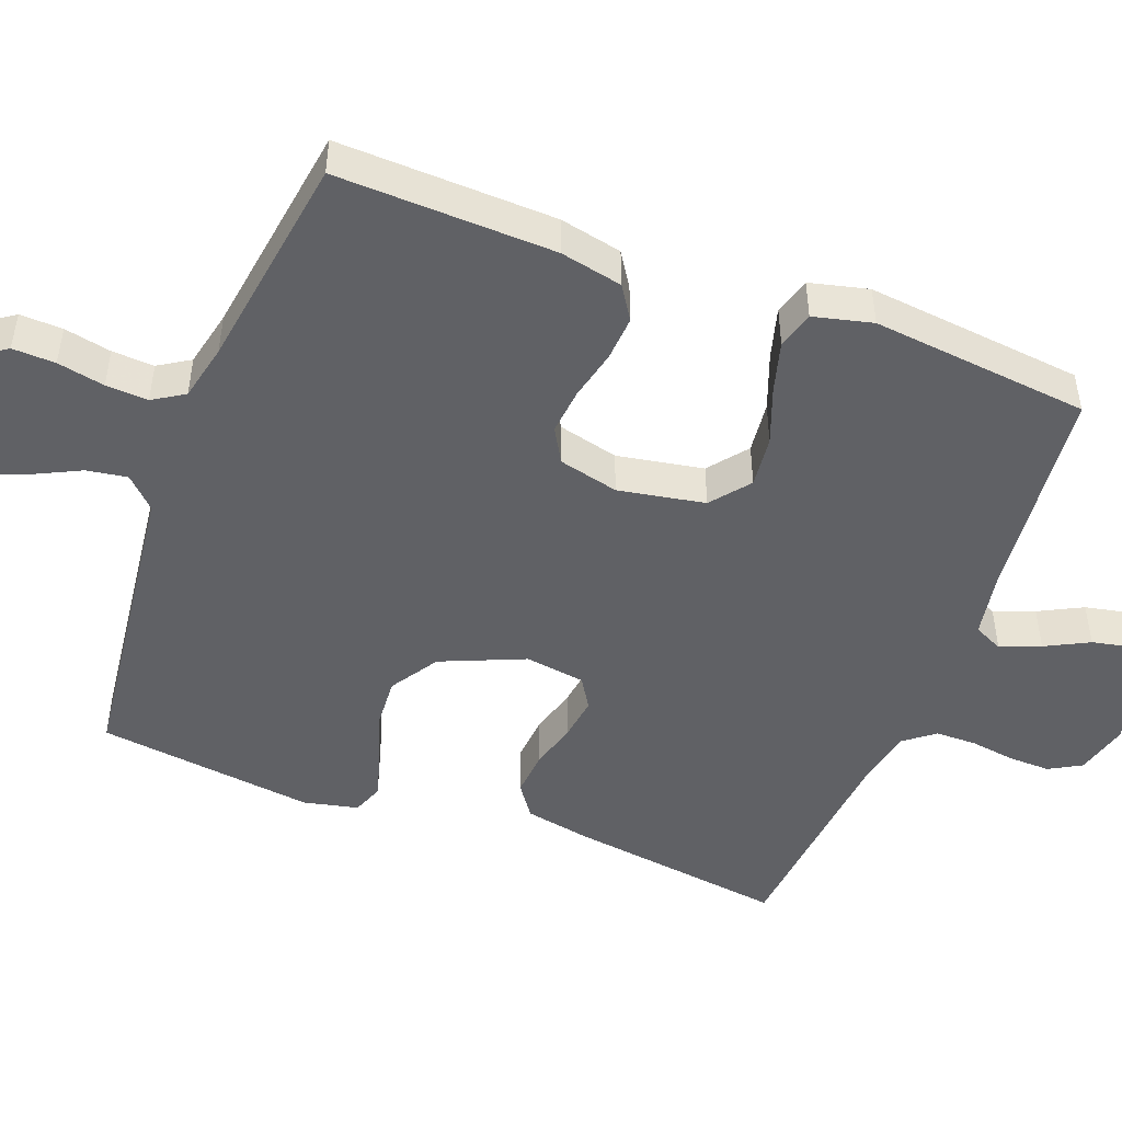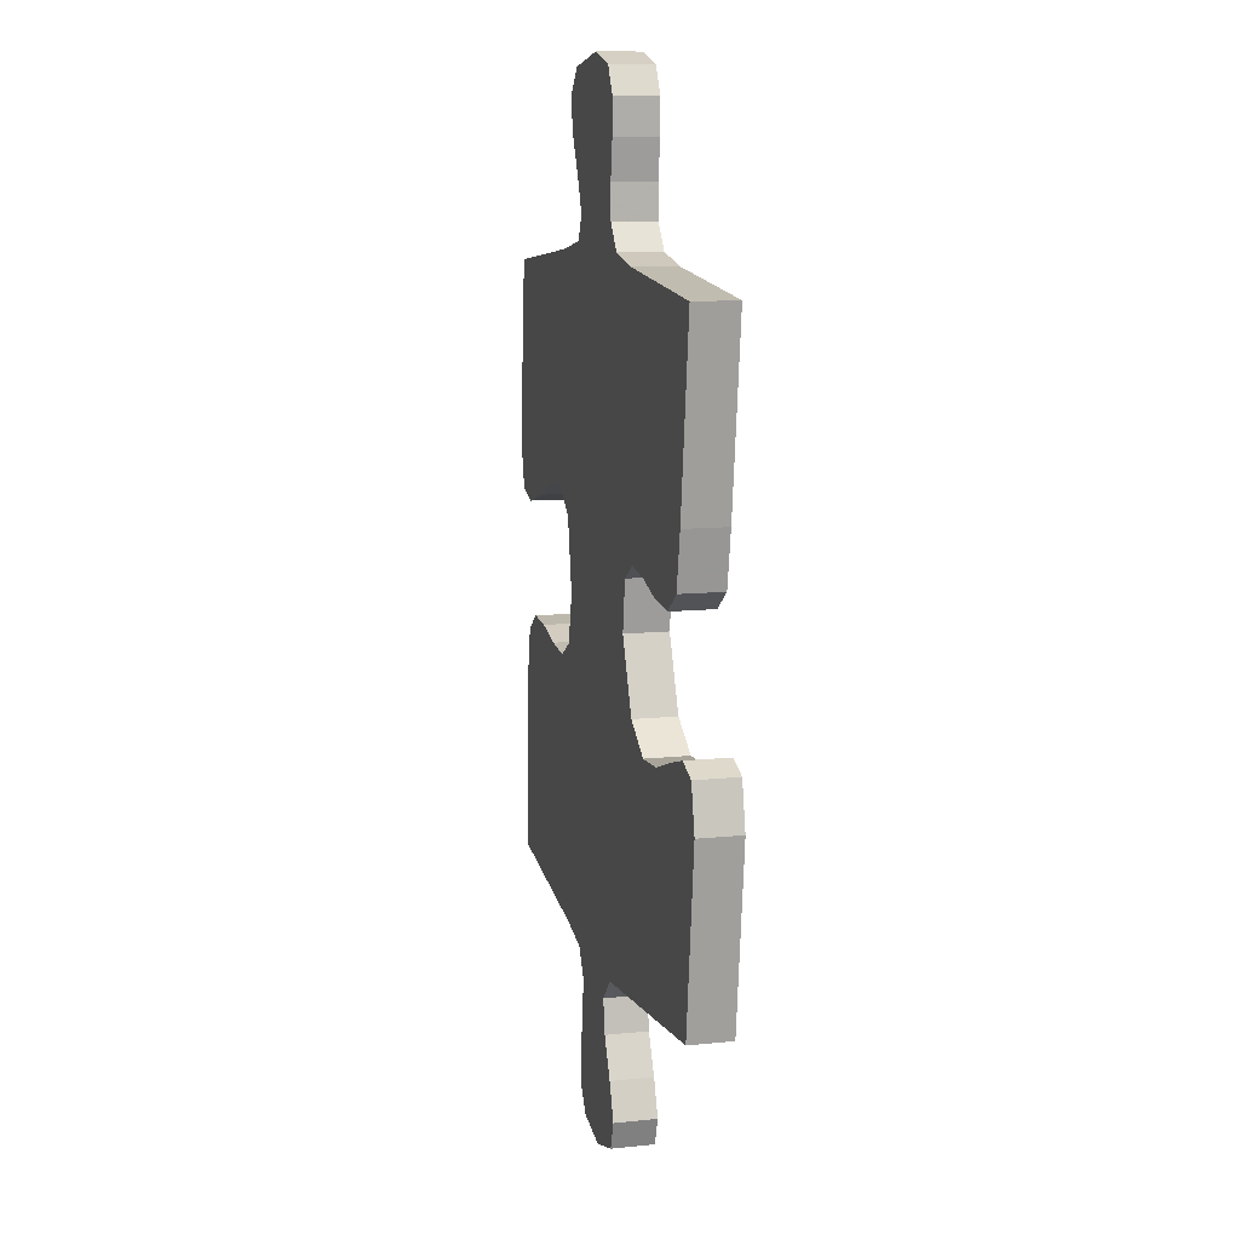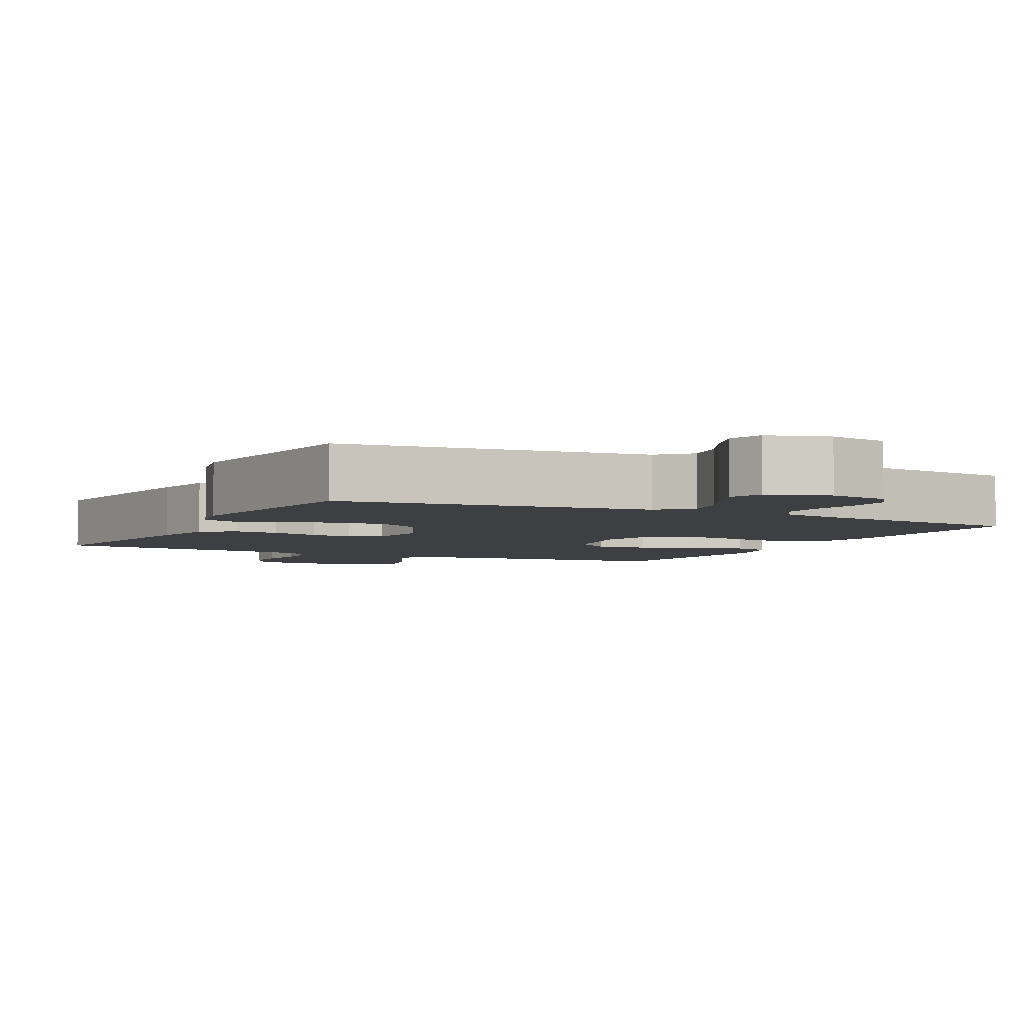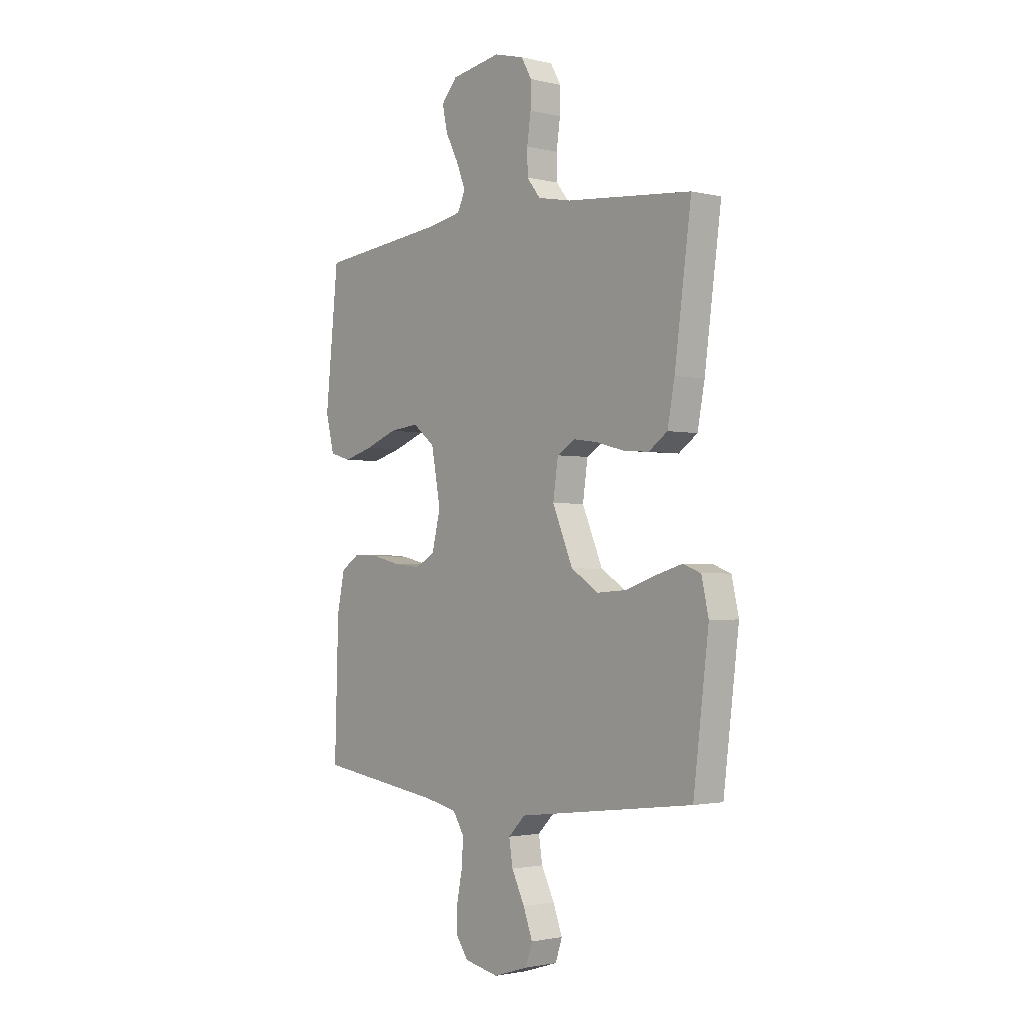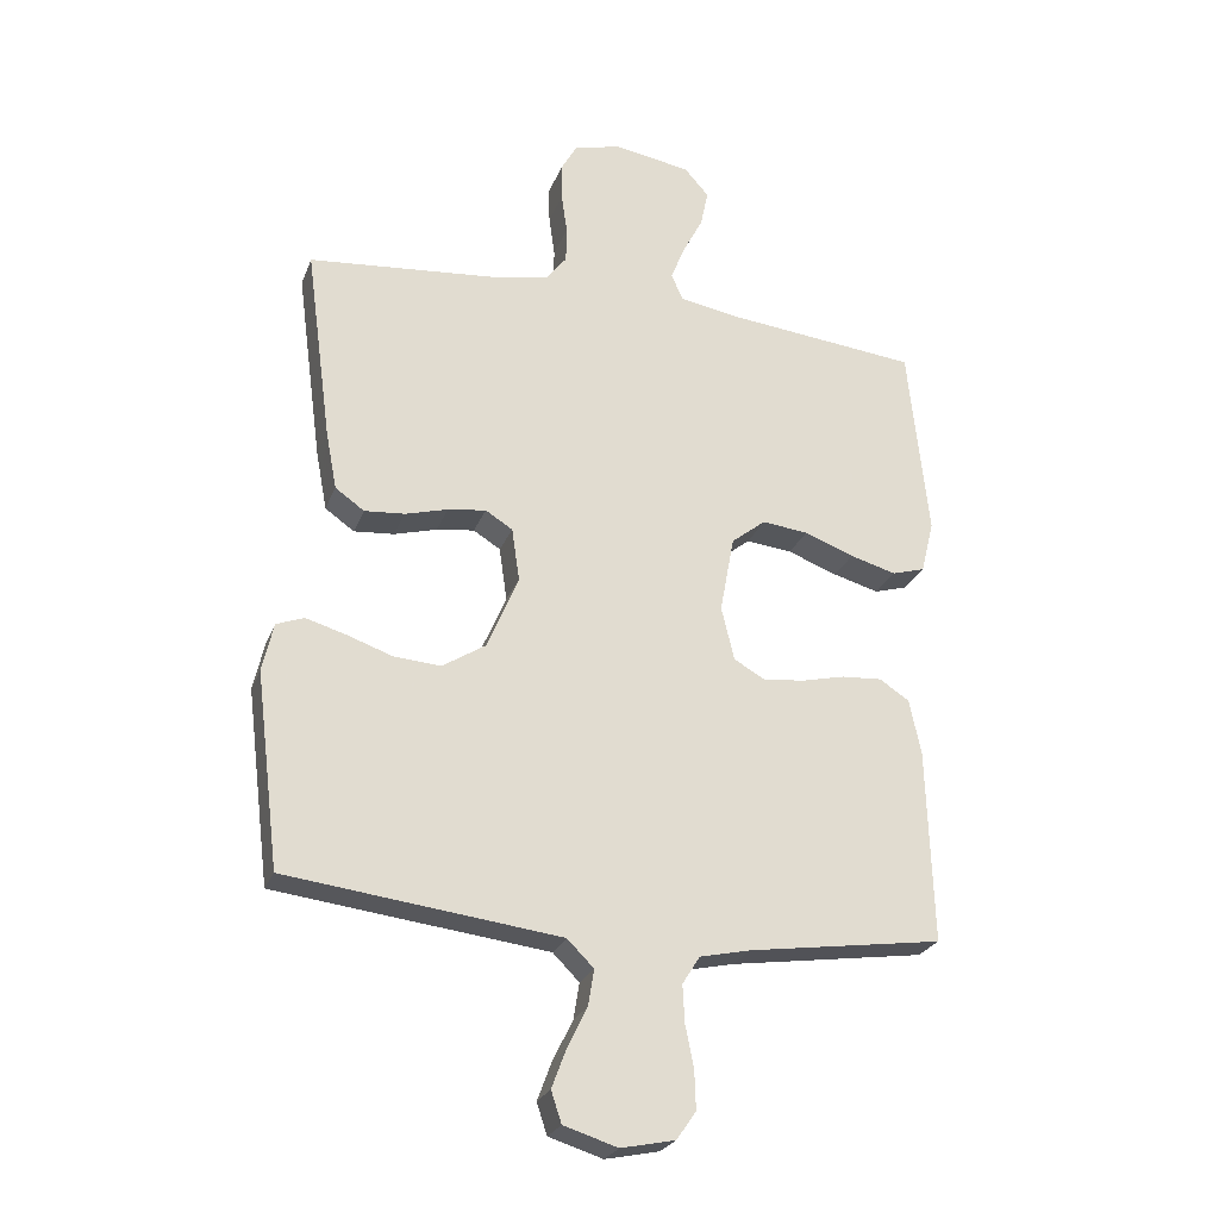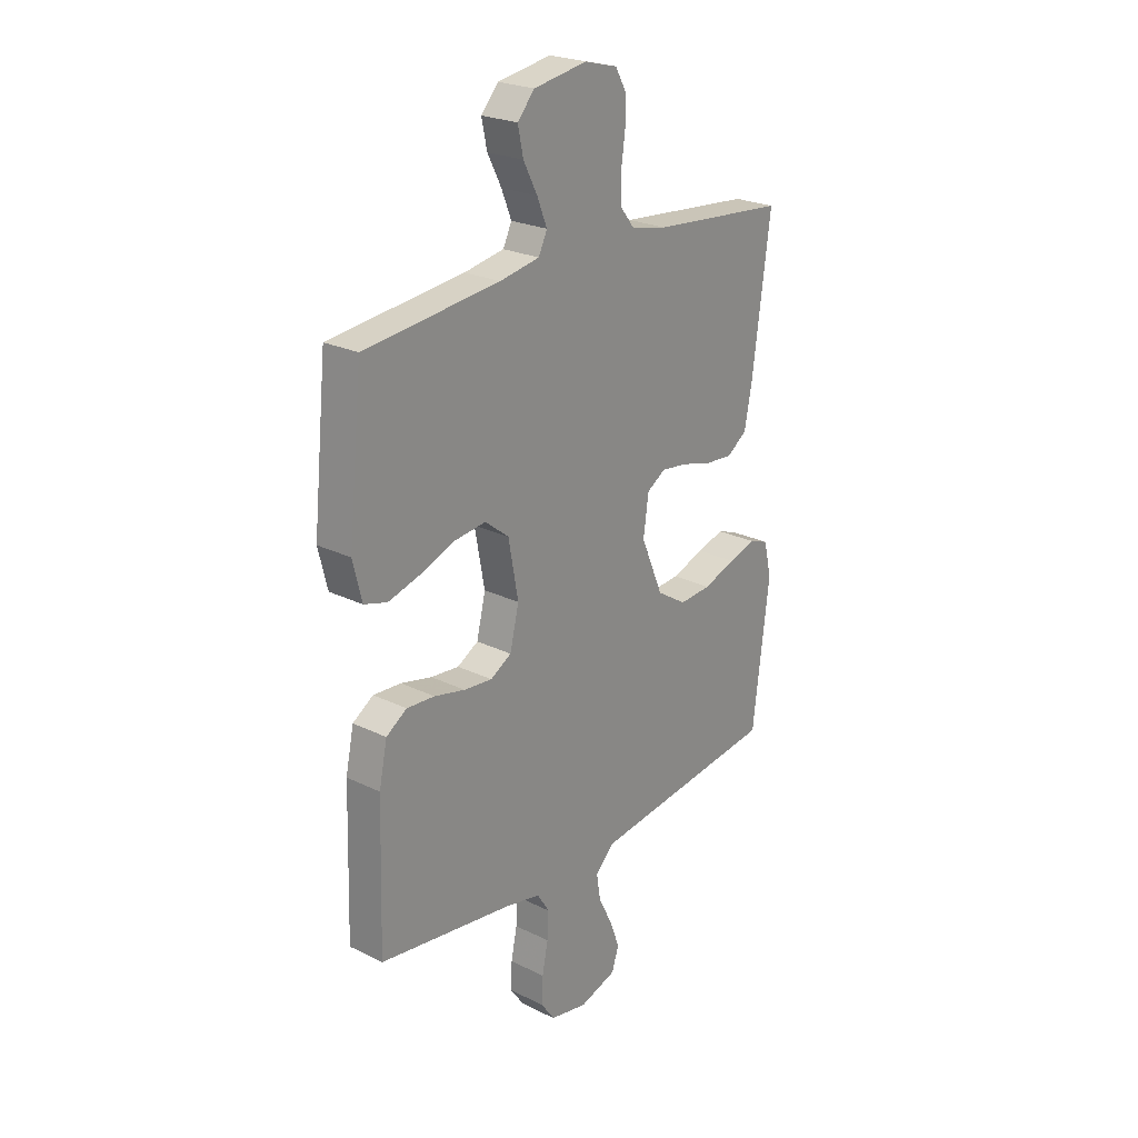
<metadata>
{"format":"obj","ext":"obj","renderer":"f3d","projection":"perspective","resolution":1024,"background":"white","views":[{"elev":-48.2,"azim":-110.9,"up":"+Y"},{"elev":11.2,"azim":75.7,"up":"+Z"},{"elev":-4.2,"azim":153.1,"up":"+Y"},{"elev":-2.0,"azim":49.9,"up":"+Z"},{"elev":-25.3,"azim":162.1,"up":"+Z"},{"elev":23.9,"azim":-50.7,"up":"+Z"}]}
</metadata>
<code>
v -0.5 0.07 -0.5
v -0.491 0.07 -0.2
v -0.473 0.07 -0.114
v -0.427 0.07 -0.084
v -0.365 0.07 -0.088
v -0.296 0.07 -0.104
v -0.233 0.07 -0.11
v -0.186 0.07 -0.083
v -0.166 0.07 0
v -0.188 0.07 0.119
v -0.241 0.07 0.161
v -0.312 0.07 0.153
v -0.389 0.07 0.124
v -0.46 0.07 0.104
v -0.511 0.07 0.119
v -0.531 0.07 0.2
v -0.5 0.07 0.5
v -0.2 0.07 0.532
v -0.111 0.07 0.548
v -0.092 0.07 0.588
v -0.114 0.07 0.643
v -0.145 0.07 0.703
v -0.157 0.07 0.76
v -0.119 0.07 0.803
v 0 0.07 0.823
v 0.072 0.07 0.804
v 0.097 0.07 0.76
v 0.096 0.07 0.703
v 0.087 0.07 0.64
v 0.088 0.07 0.584
v 0.12 0.07 0.543
v 0.2 0.07 0.527
v 0.5 0.07 0.5
v 0.46 0.07 0.2
v 0.443 0.07 0.11
v 0.398 0.07 0.078
v 0.336 0.07 0.083
v 0.27 0.07 0.101
v 0.211 0.07 0.109
v 0.169 0.07 0.083
v 0.157 0.07 0
v 0.206 0.07 -0.115
v 0.272 0.07 -0.157
v 0.344 0.07 -0.152
v 0.416 0.07 -0.127
v 0.477 0.07 -0.109
v 0.52 0.07 -0.125
v 0.537 0.07 -0.2
v 0.5 0.07 -0.5
v 0.2 0.07 -0.537
v 0.078 0.07 -0.552
v 0.037 0.07 -0.593
v 0.046 0.07 -0.649
v 0.077 0.07 -0.712
v 0.099 0.07 -0.771
v 0.083 0.07 -0.819
v 0 0.07 -0.845
v -0.083 0.07 -0.828
v -0.113 0.07 -0.785
v -0.111 0.07 -0.726
v -0.098 0.07 -0.661
v -0.095 0.07 -0.603
v -0.122 0.07 -0.56
v -0.2 0.07 -0.543
v -0.5 0 -0.5
v -0.491 0 -0.2
v -0.473 0 -0.114
v -0.427 0 -0.084
v -0.365 0 -0.088
v -0.296 0 -0.104
v -0.233 0 -0.11
v -0.186 0 -0.083
v -0.166 0 0
v -0.188 0 0.119
v -0.241 0 0.161
v -0.312 0 0.153
v -0.389 0 0.124
v -0.46 0 0.104
v -0.511 0 0.119
v -0.531 0 0.2
v -0.5 0 0.5
v -0.2 0 0.532
v -0.111 0 0.548
v -0.092 0 0.588
v -0.114 0 0.643
v -0.145 0 0.703
v -0.157 0 0.76
v -0.119 0 0.803
v 0 0 0.823
v 0.072 0 0.804
v 0.097 0 0.76
v 0.096 0 0.703
v 0.087 0 0.64
v 0.088 0 0.584
v 0.12 0 0.543
v 0.2 0 0.527
v 0.5 0 0.5
v 0.46 0 0.2
v 0.443 0 0.11
v 0.398 0 0.078
v 0.336 0 0.083
v 0.27 0 0.101
v 0.211 0 0.109
v 0.169 0 0.083
v 0.157 0 0
v 0.206 0 -0.115
v 0.272 0 -0.157
v 0.344 0 -0.152
v 0.416 0 -0.127
v 0.477 0 -0.109
v 0.52 0 -0.125
v 0.537 0 -0.2
v 0.5 0 -0.5
v 0.2 0 -0.537
v 0.078 0 -0.552
v 0.037 0 -0.593
v 0.046 0 -0.649
v 0.077 0 -0.712
v 0.099 0 -0.771
v 0.083 0 -0.819
v 0 0 -0.845
v -0.083 0 -0.828
v -0.113 0 -0.785
v -0.111 0 -0.726
v -0.098 0 -0.661
v -0.095 0 -0.603
v -0.122 0 -0.56
v -0.2 0 -0.543
f 59 60 61
f 58 59 61
f 57 58 61
f 56 57 61
f 55 56 61
f 54 55 61
f 53 54 61
f 52 53 61 62
f 51 52 62 63
f 51 63 64
f 50 51 64
f 49 50 64
f 48 49 64
f 47 48 64
f 46 47 64
f 45 46 64
f 44 45 64
f 36 37 38
f 35 36 38
f 34 35 38
f 33 34 38
f 32 33 38
f 31 32 38 39
f 30 31 39 40
f 27 28 29
f 26 27 29
f 25 26 29
f 24 25 29
f 23 24 29
f 22 23 29
f 21 22 29
f 20 21 29 30
f 30 40 41
f 20 30 41
f 19 20 41
f 16 17 18
f 15 16 18
f 14 15 18
f 13 14 18
f 12 13 18
f 11 12 18 19
f 4 5 6
f 3 4 6
f 2 3 6
f 1 2 6
f 64 1 6
f 64 6 7
f 43 44 64
f 64 7 8
f 43 64 8
f 42 43 8
f 19 41 42
f 11 19 42
f 10 11 42
f 9 10 42
f 8 9 42
f 125 124 123
f 125 123 122
f 125 122 121
f 125 121 120
f 125 120 119
f 125 119 118
f 125 118 117
f 126 125 117 116
f 127 126 116 115
f 128 127 115
f 128 115 114
f 128 114 113
f 128 113 112
f 128 112 111
f 128 111 110
f 128 110 109
f 128 109 108
f 102 101 100
f 102 100 99
f 102 99 98
f 102 98 97
f 102 97 96
f 103 102 96 95
f 104 103 95 94
f 93 92 91
f 93 91 90
f 93 90 89
f 93 89 88
f 93 88 87
f 93 87 86
f 93 86 85
f 94 93 85 84
f 105 104 94
f 105 94 84
f 105 84 83
f 82 81 80
f 82 80 79
f 82 79 78
f 82 78 77
f 82 77 76
f 83 82 76 75
f 70 69 68
f 70 68 67
f 70 67 66
f 70 66 65
f 70 65 128
f 71 70 128
f 128 108 107
f 72 71 128
f 72 128 107
f 72 107 106
f 106 105 83
f 106 83 75
f 106 75 74
f 106 74 73
f 106 73 72
f 1 65 66 2
f 2 66 67 3
f 3 67 68 4
f 4 68 69 5
f 5 69 70 6
f 6 70 71 7
f 7 71 72 8
f 8 72 73 9
f 9 73 74 10
f 10 74 75 11
f 11 75 76 12
f 12 76 77 13
f 13 77 78 14
f 14 78 79 15
f 15 79 80 16
f 16 80 81 17
f 17 81 82 18
f 18 82 83 19
f 19 83 84 20
f 20 84 85 21
f 21 85 86 22
f 22 86 87 23
f 23 87 88 24
f 24 88 89 25
f 25 89 90 26
f 26 90 91 27
f 27 91 92 28
f 28 92 93 29
f 29 93 94 30
f 30 94 95 31
f 31 95 96 32
f 32 96 97 33
f 33 97 98 34
f 34 98 99 35
f 35 99 100 36
f 36 100 101 37
f 37 101 102 38
f 38 102 103 39
f 39 103 104 40
f 40 104 105 41
f 41 105 106 42
f 42 106 107 43
f 43 107 108 44
f 44 108 109 45
f 45 109 110 46
f 46 110 111 47
f 47 111 112 48
f 48 112 113 49
f 49 113 114 50
f 50 114 115 51
f 51 115 116 52
f 52 116 117 53
f 53 117 118 54
f 54 118 119 55
f 55 119 120 56
f 56 120 121 57
f 57 121 122 58
f 58 122 123 59
f 59 123 124 60
f 60 124 125 61
f 61 125 126 62
f 62 126 127 63
f 63 127 128 64
f 64 128 65 1

</code>
